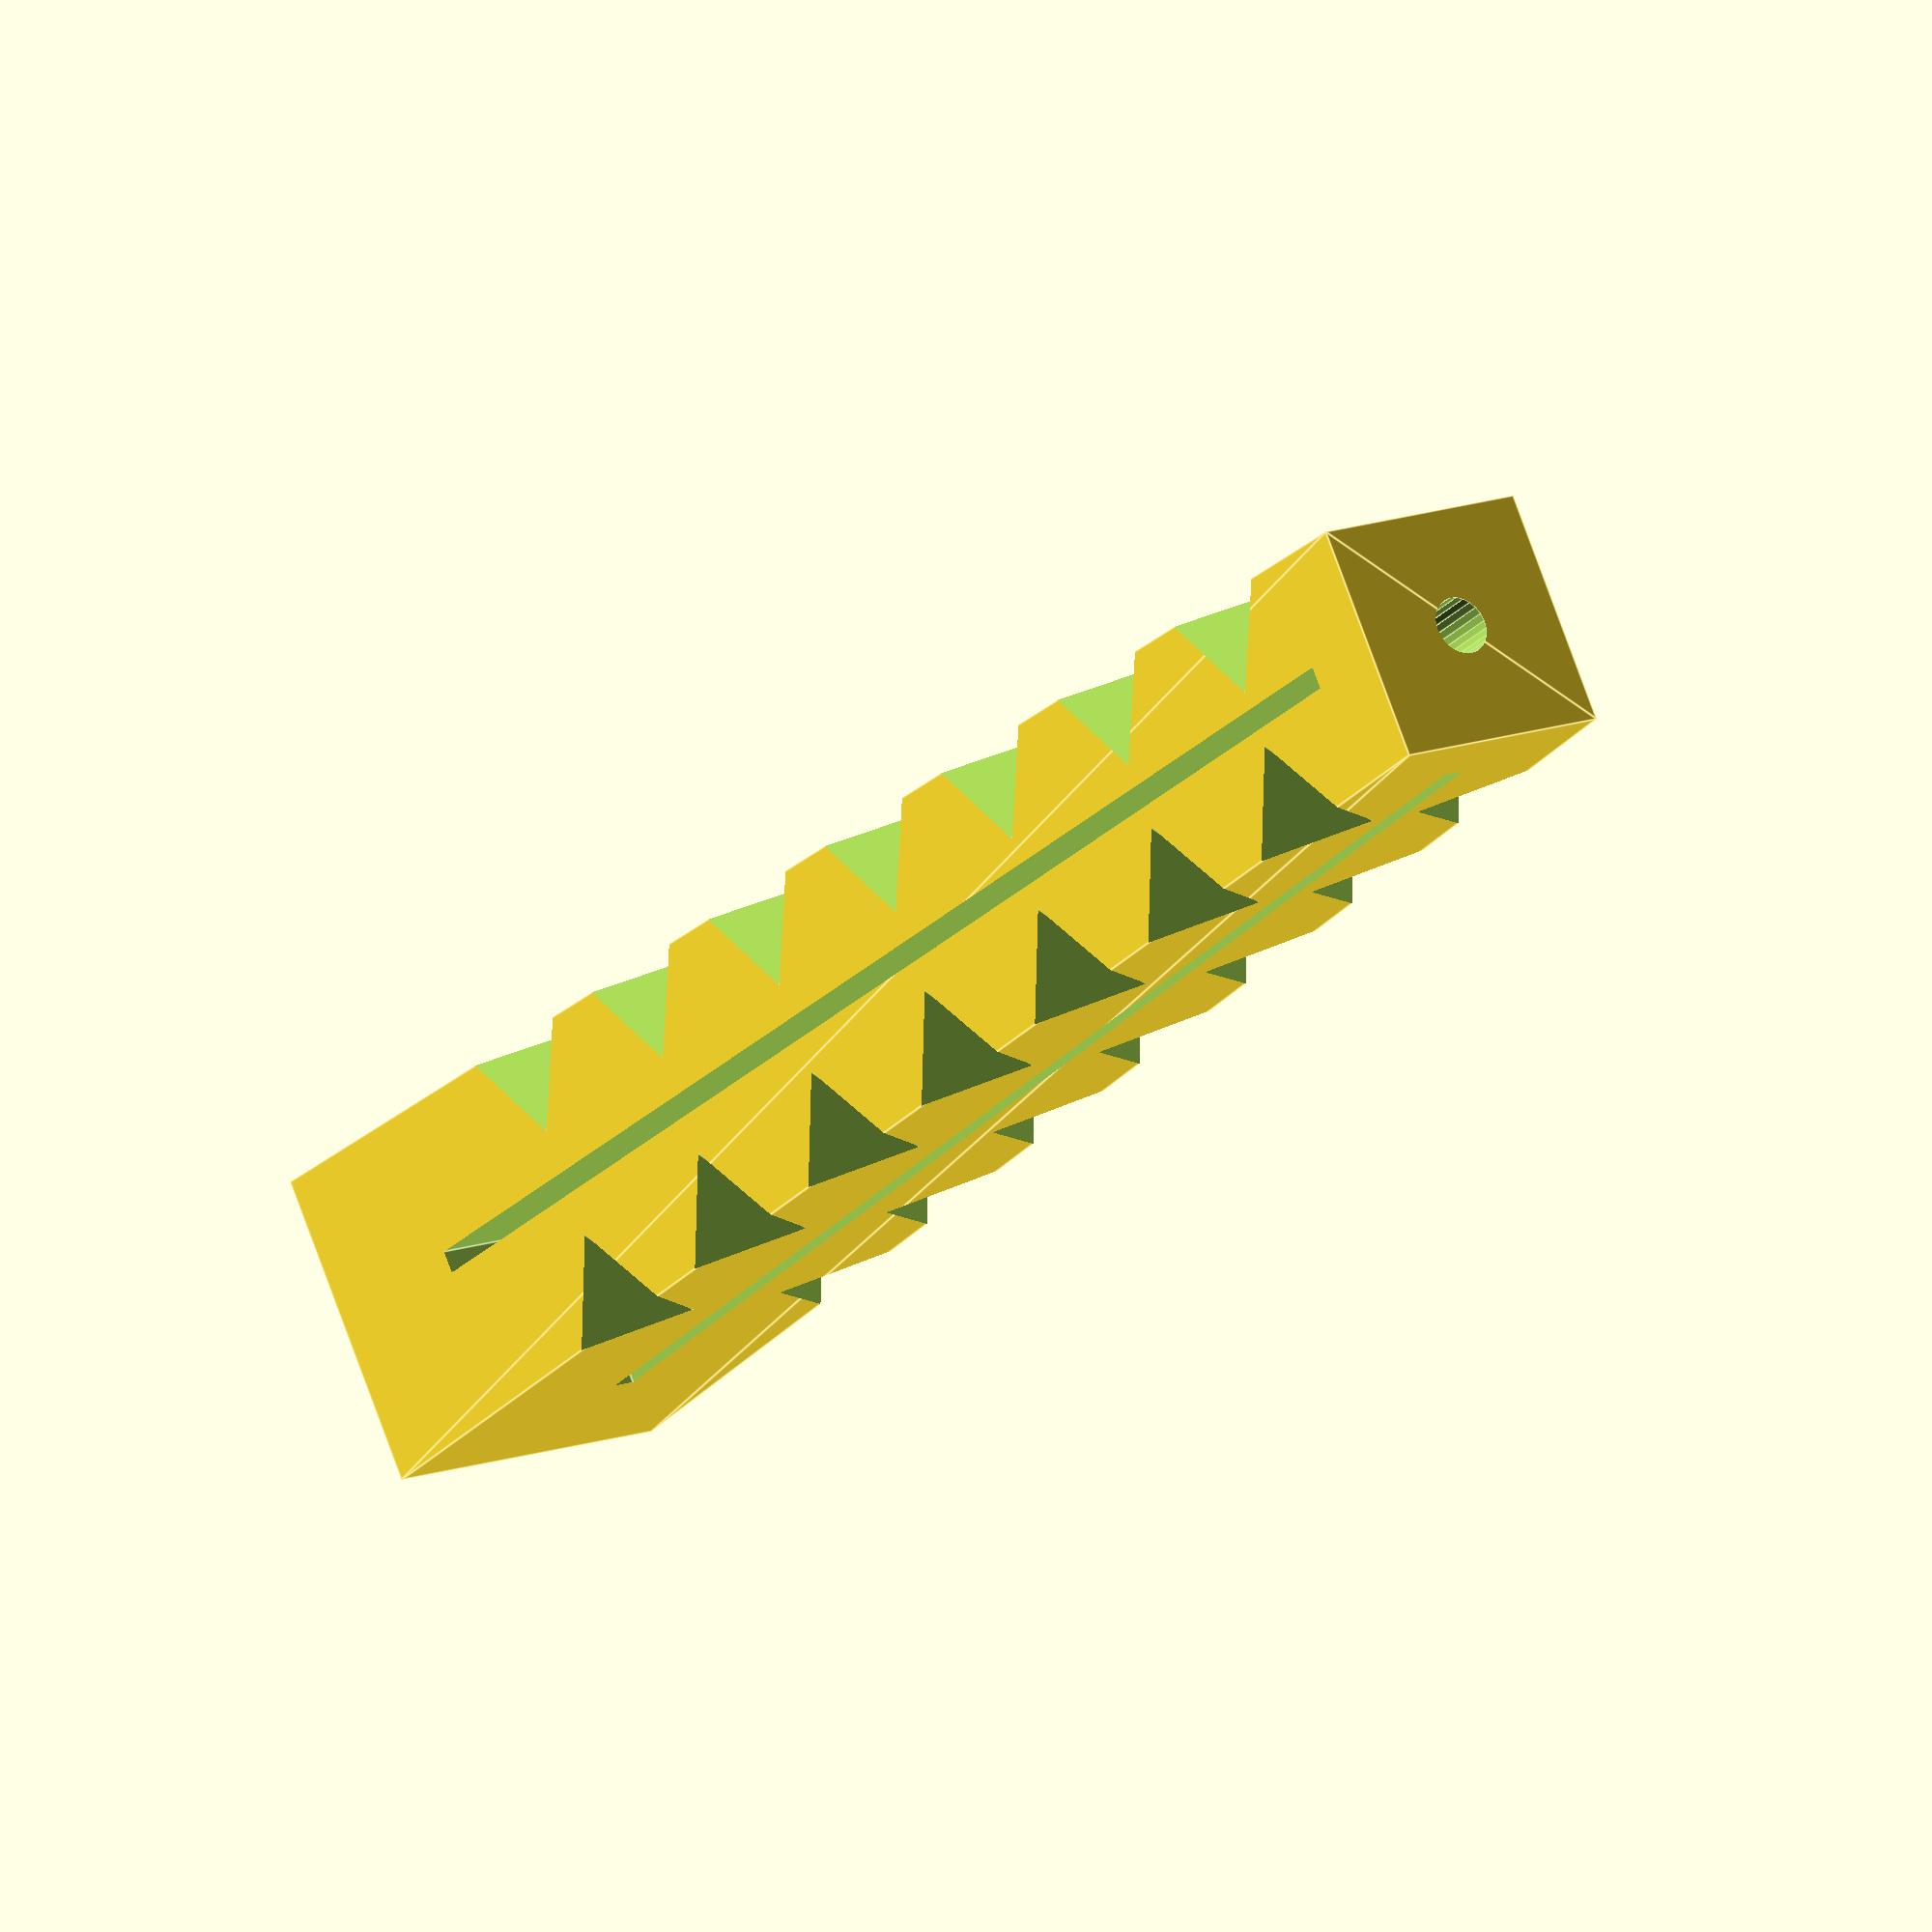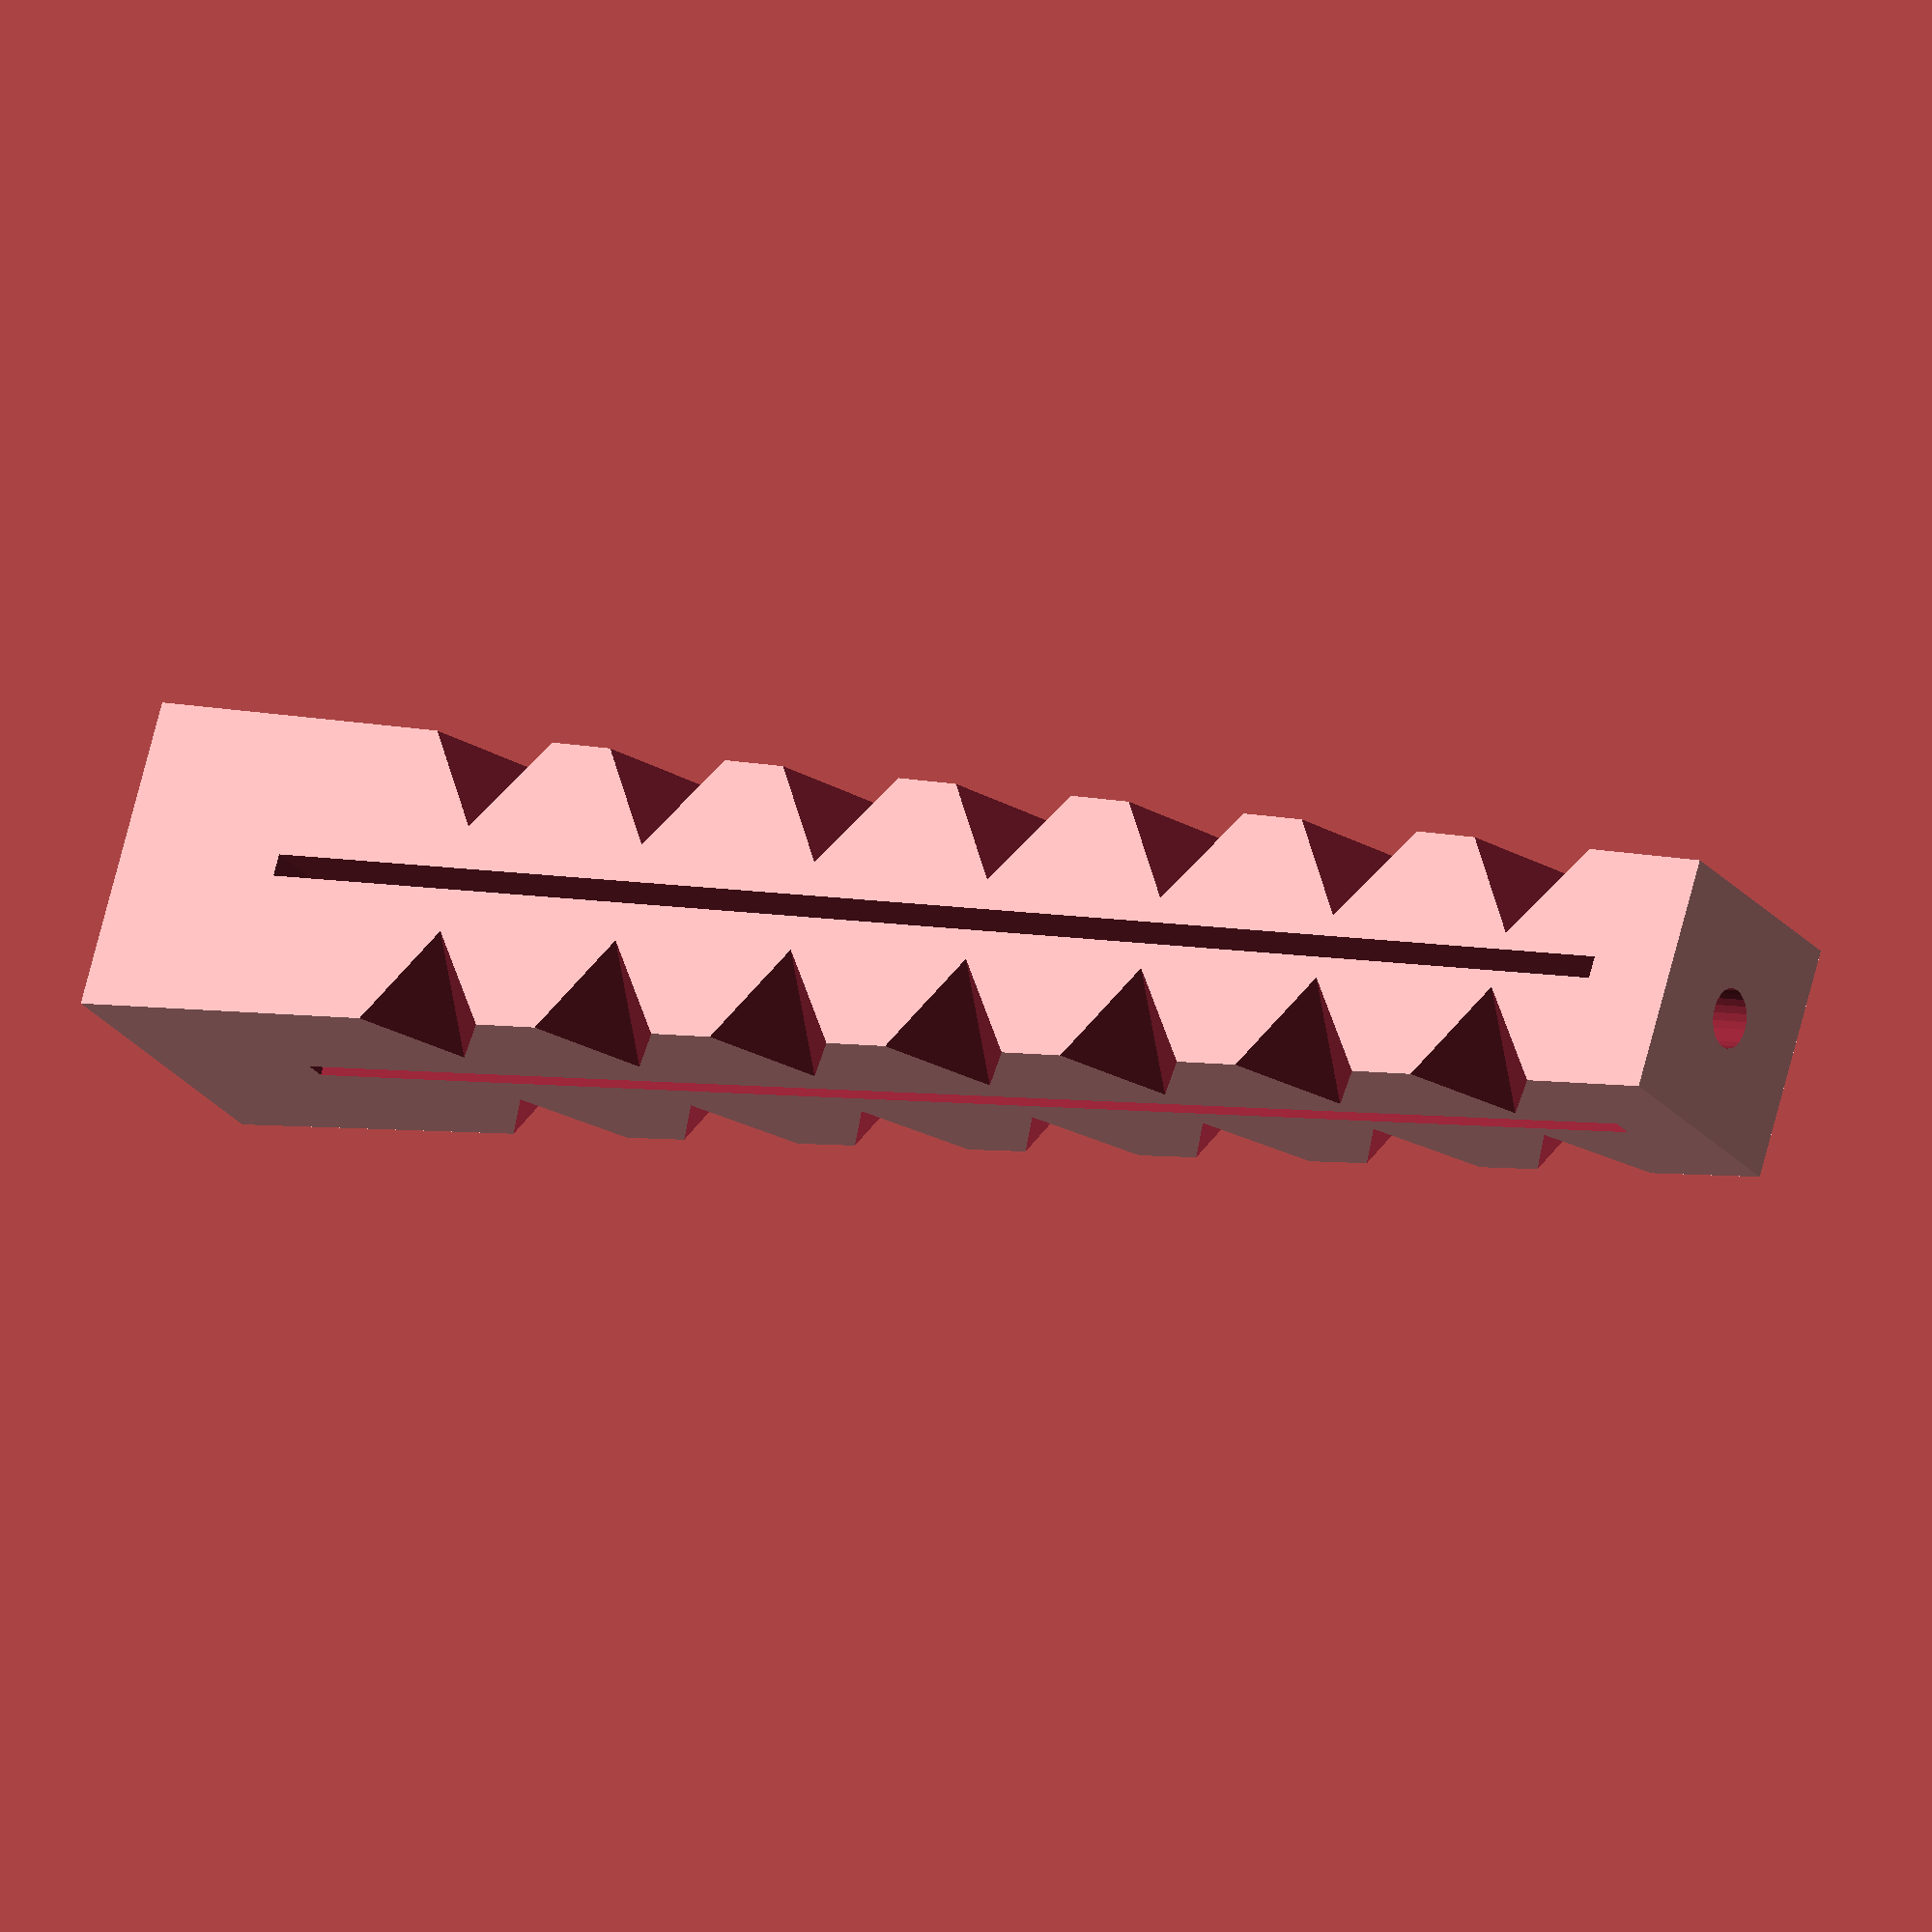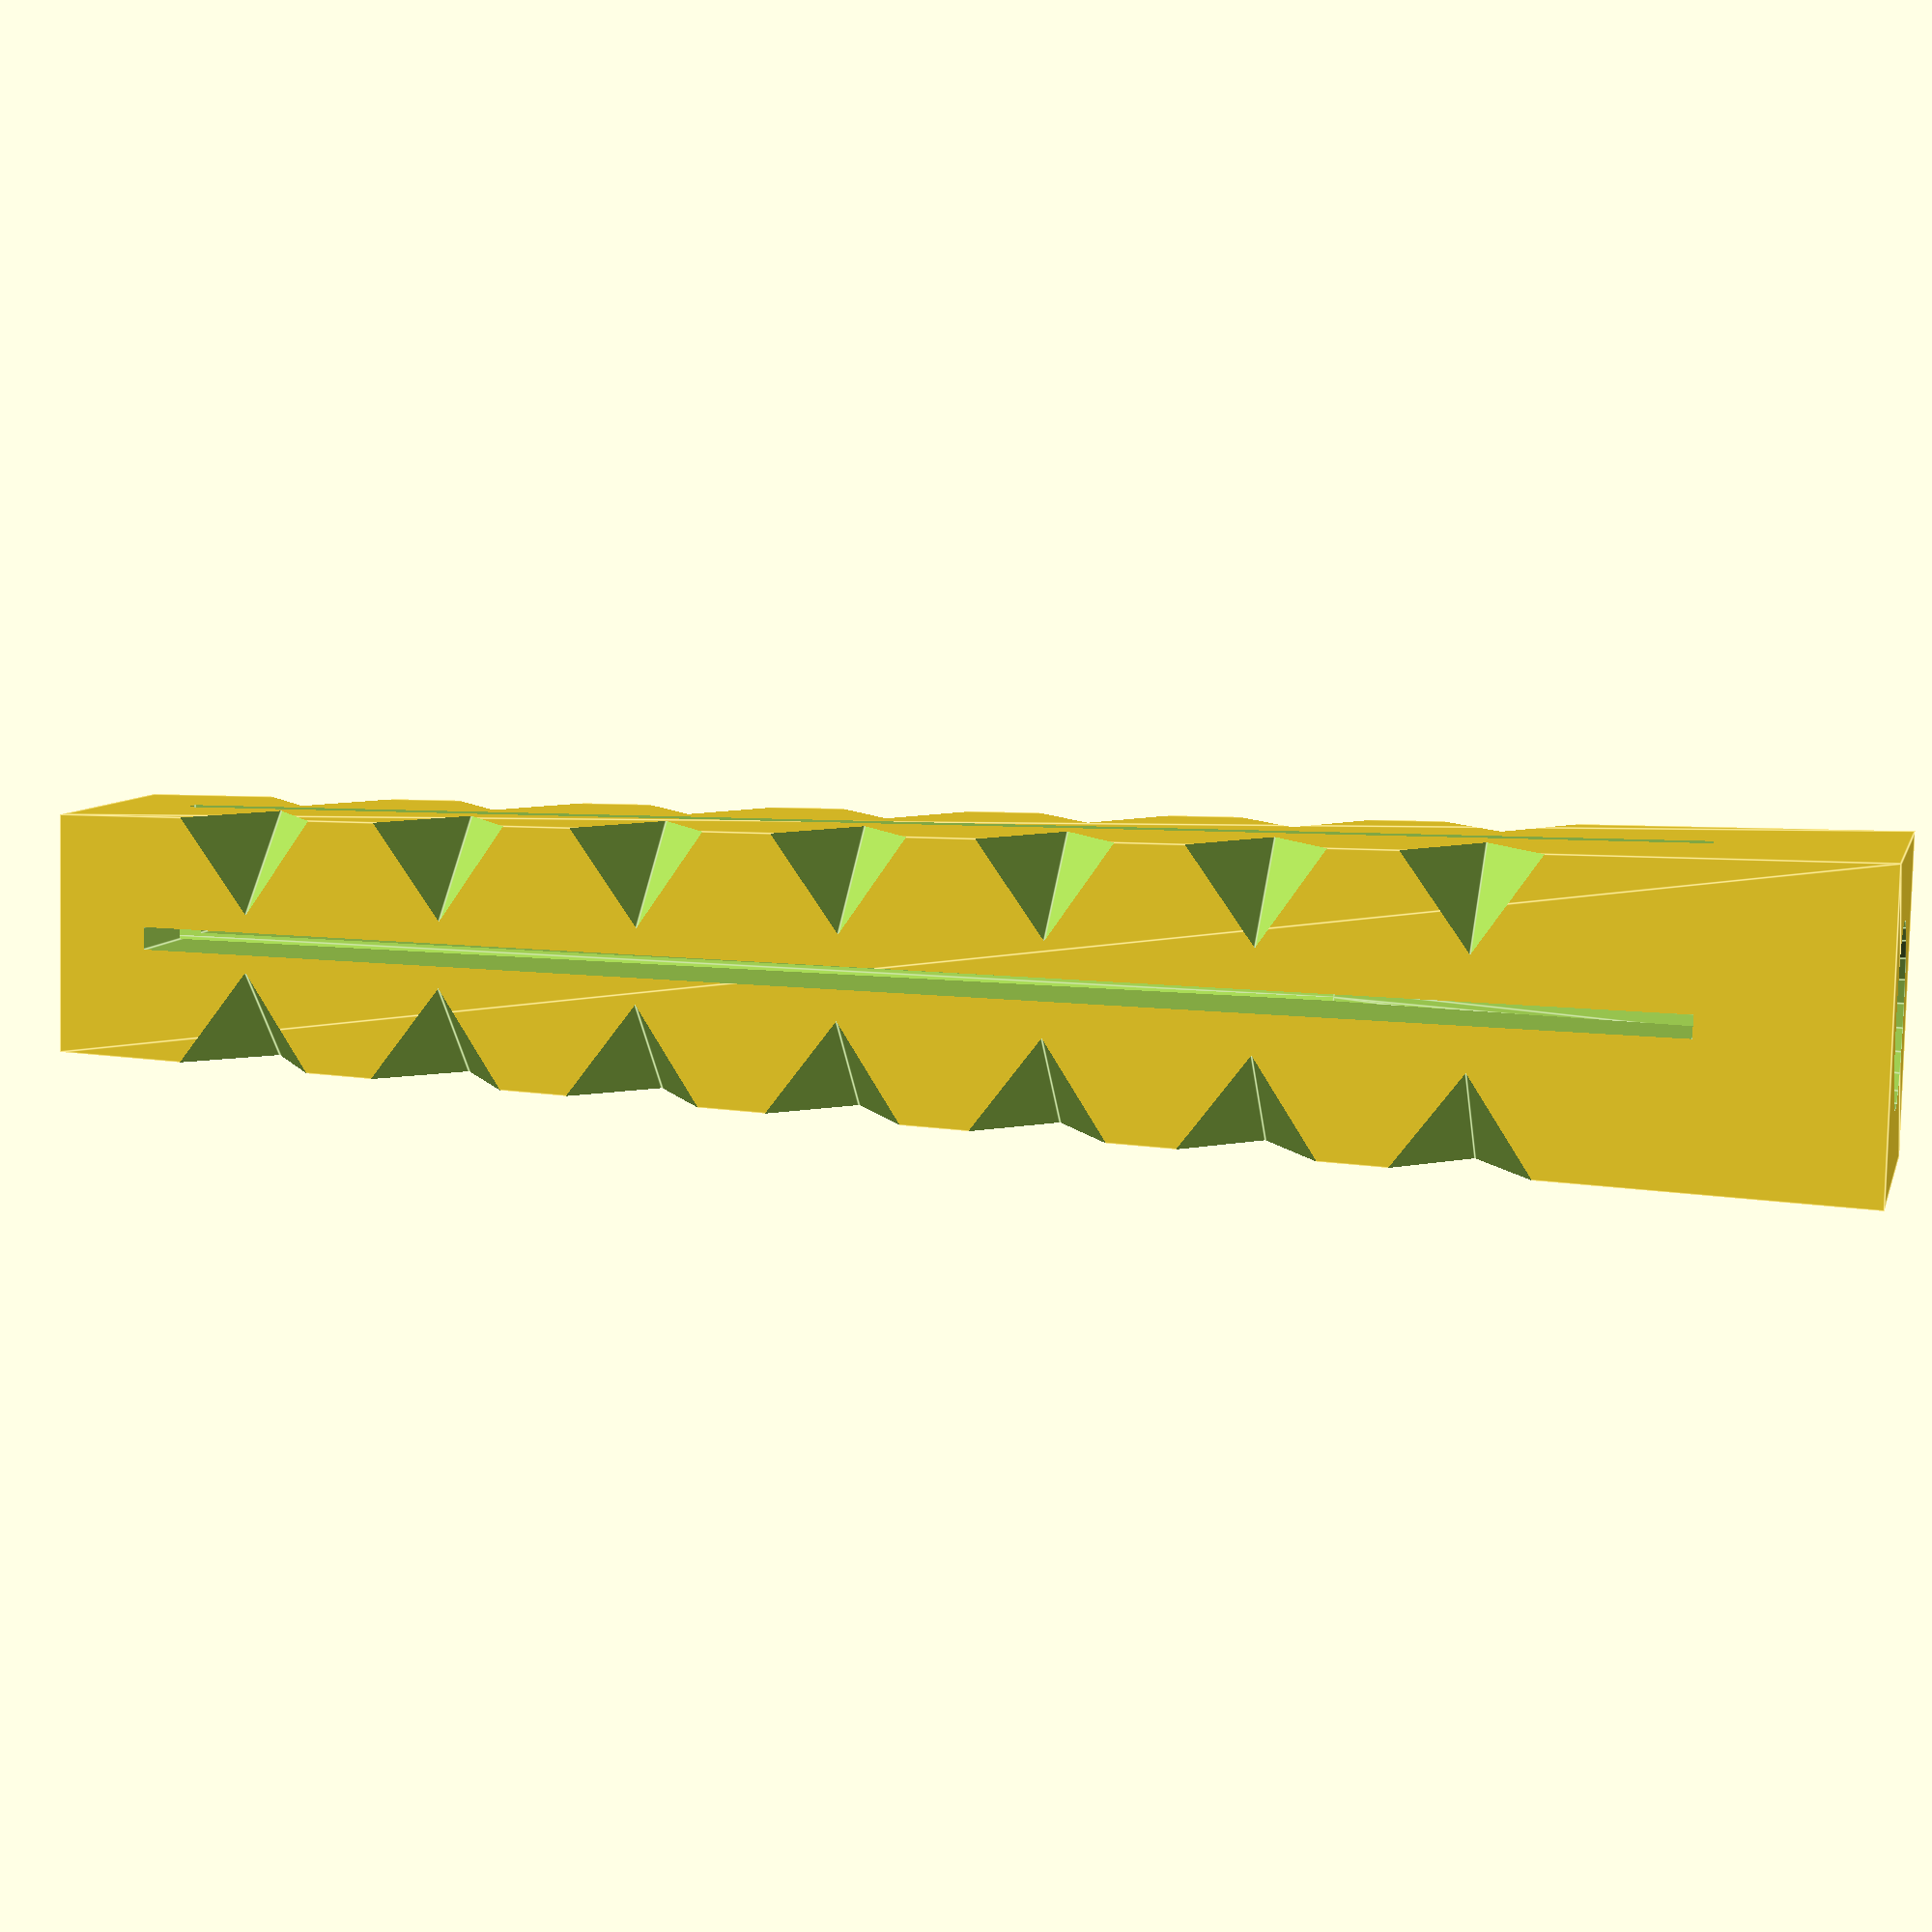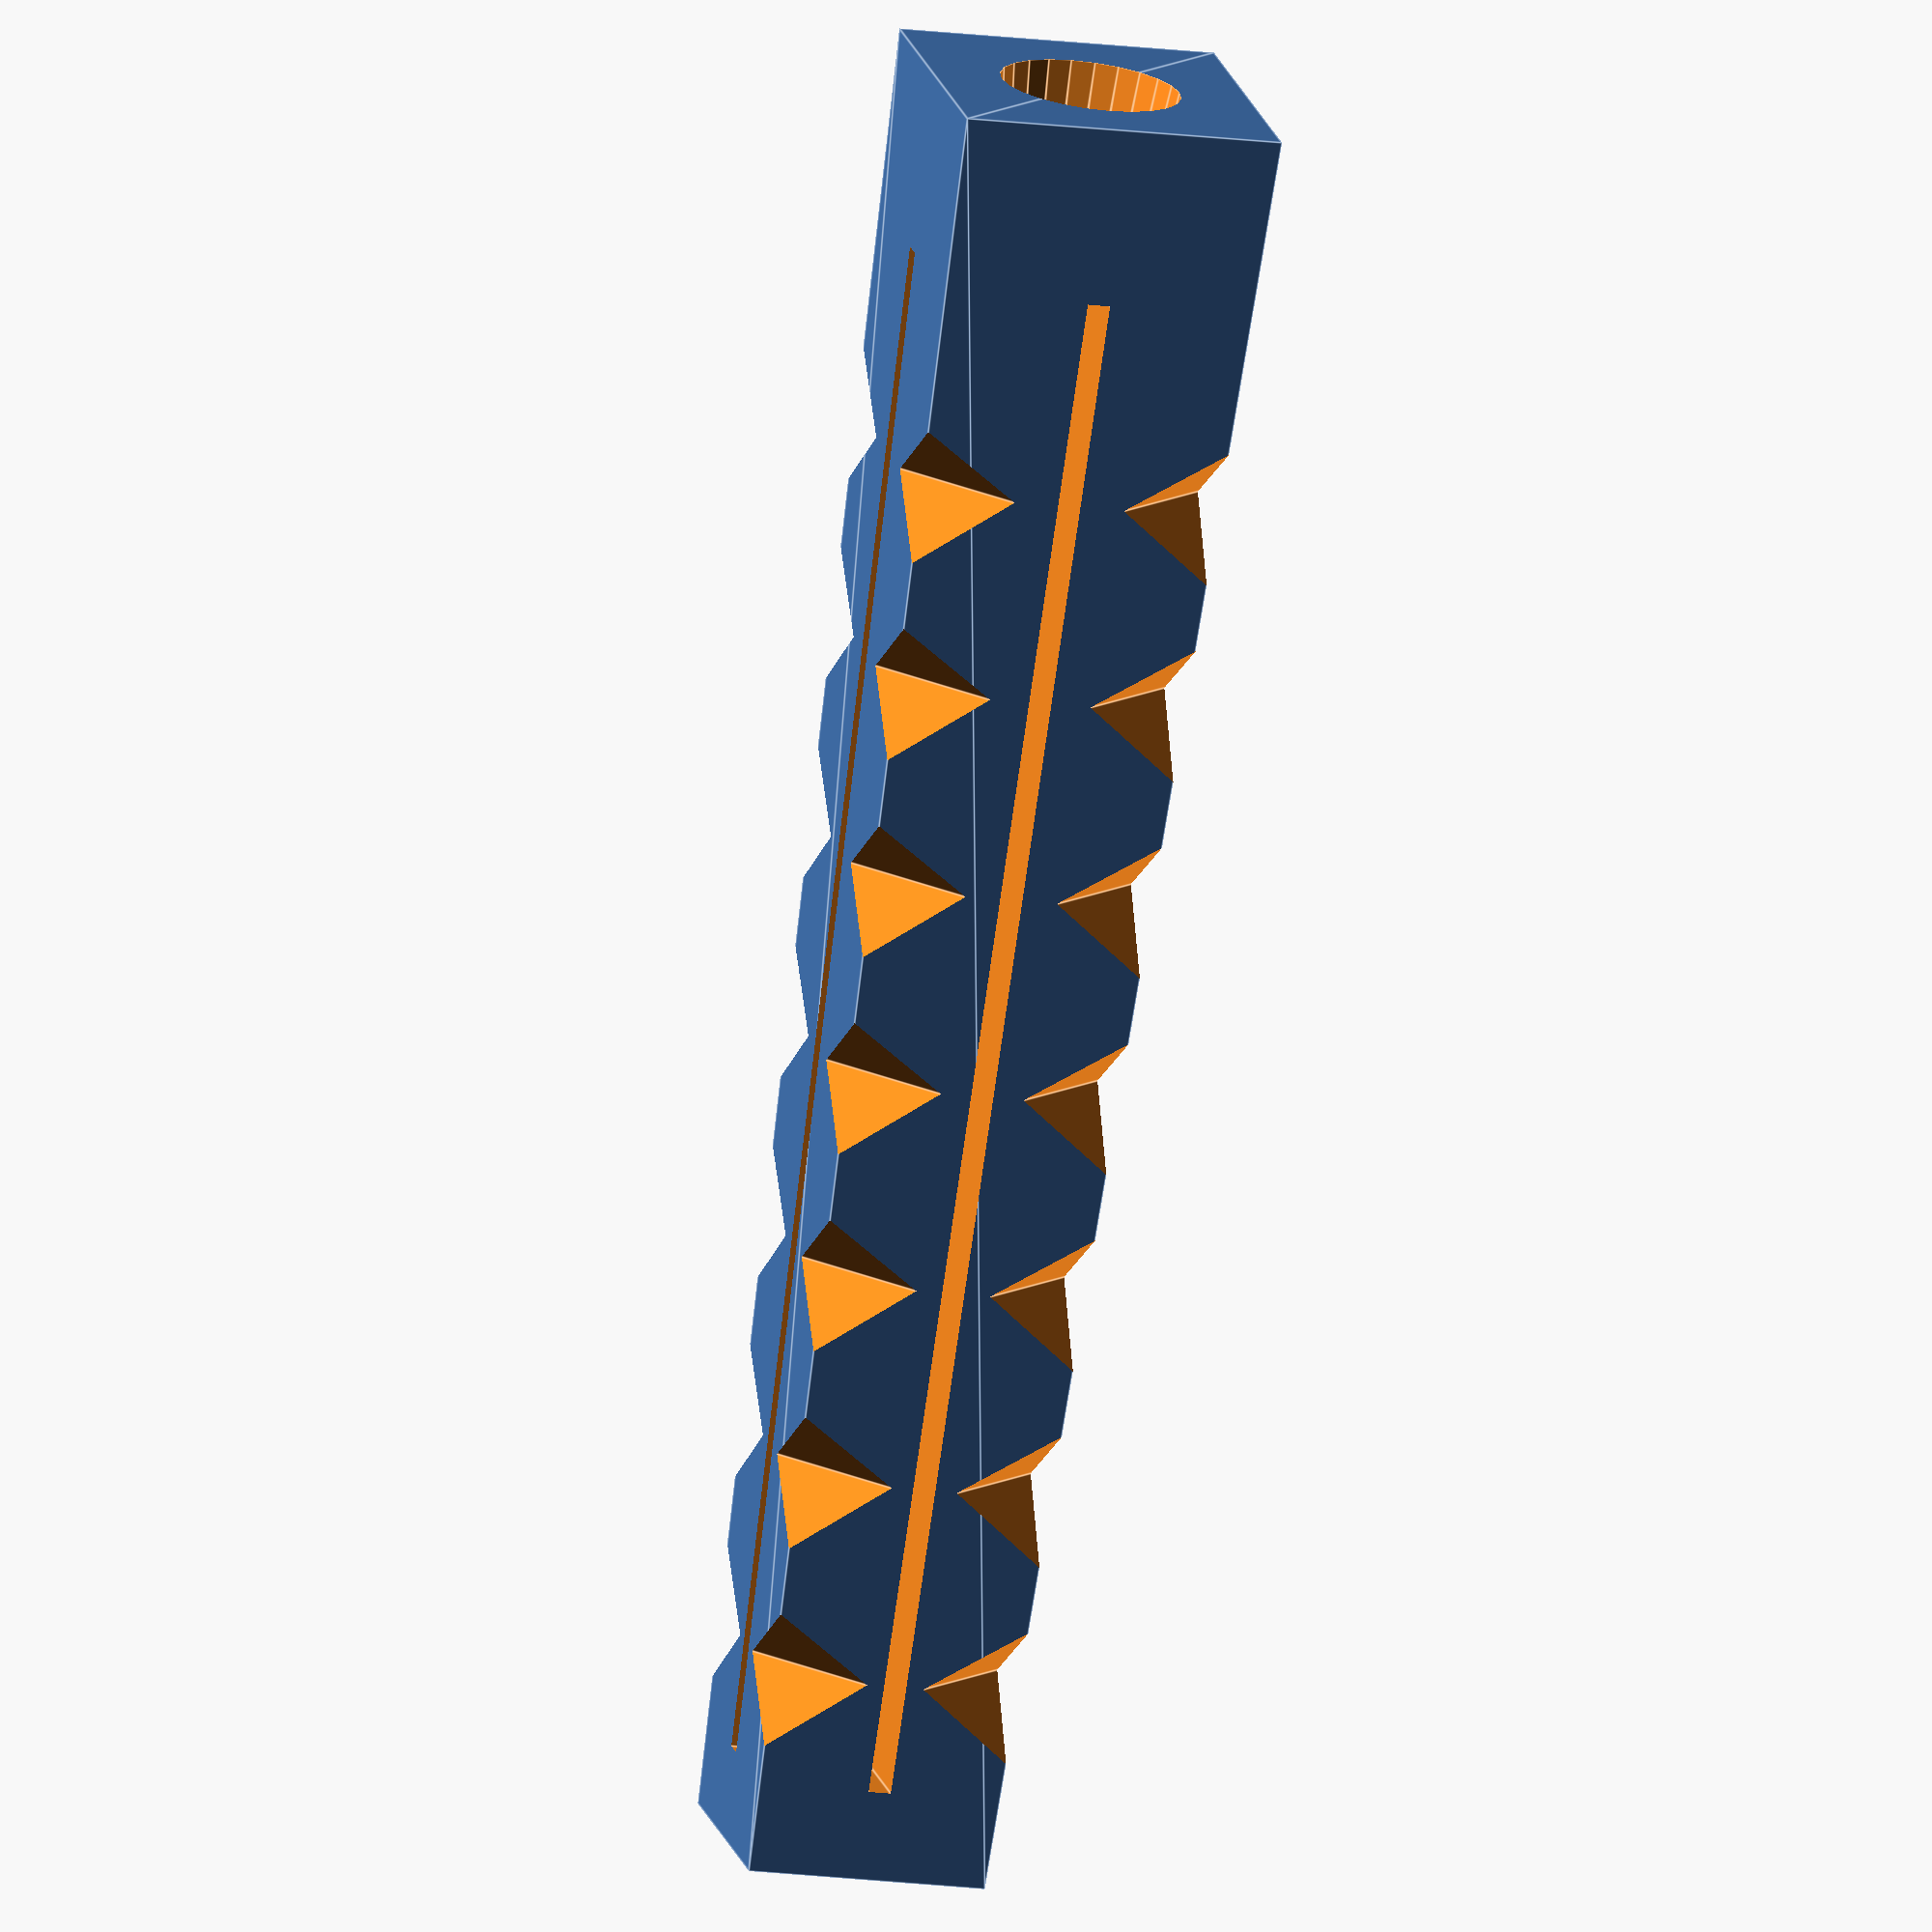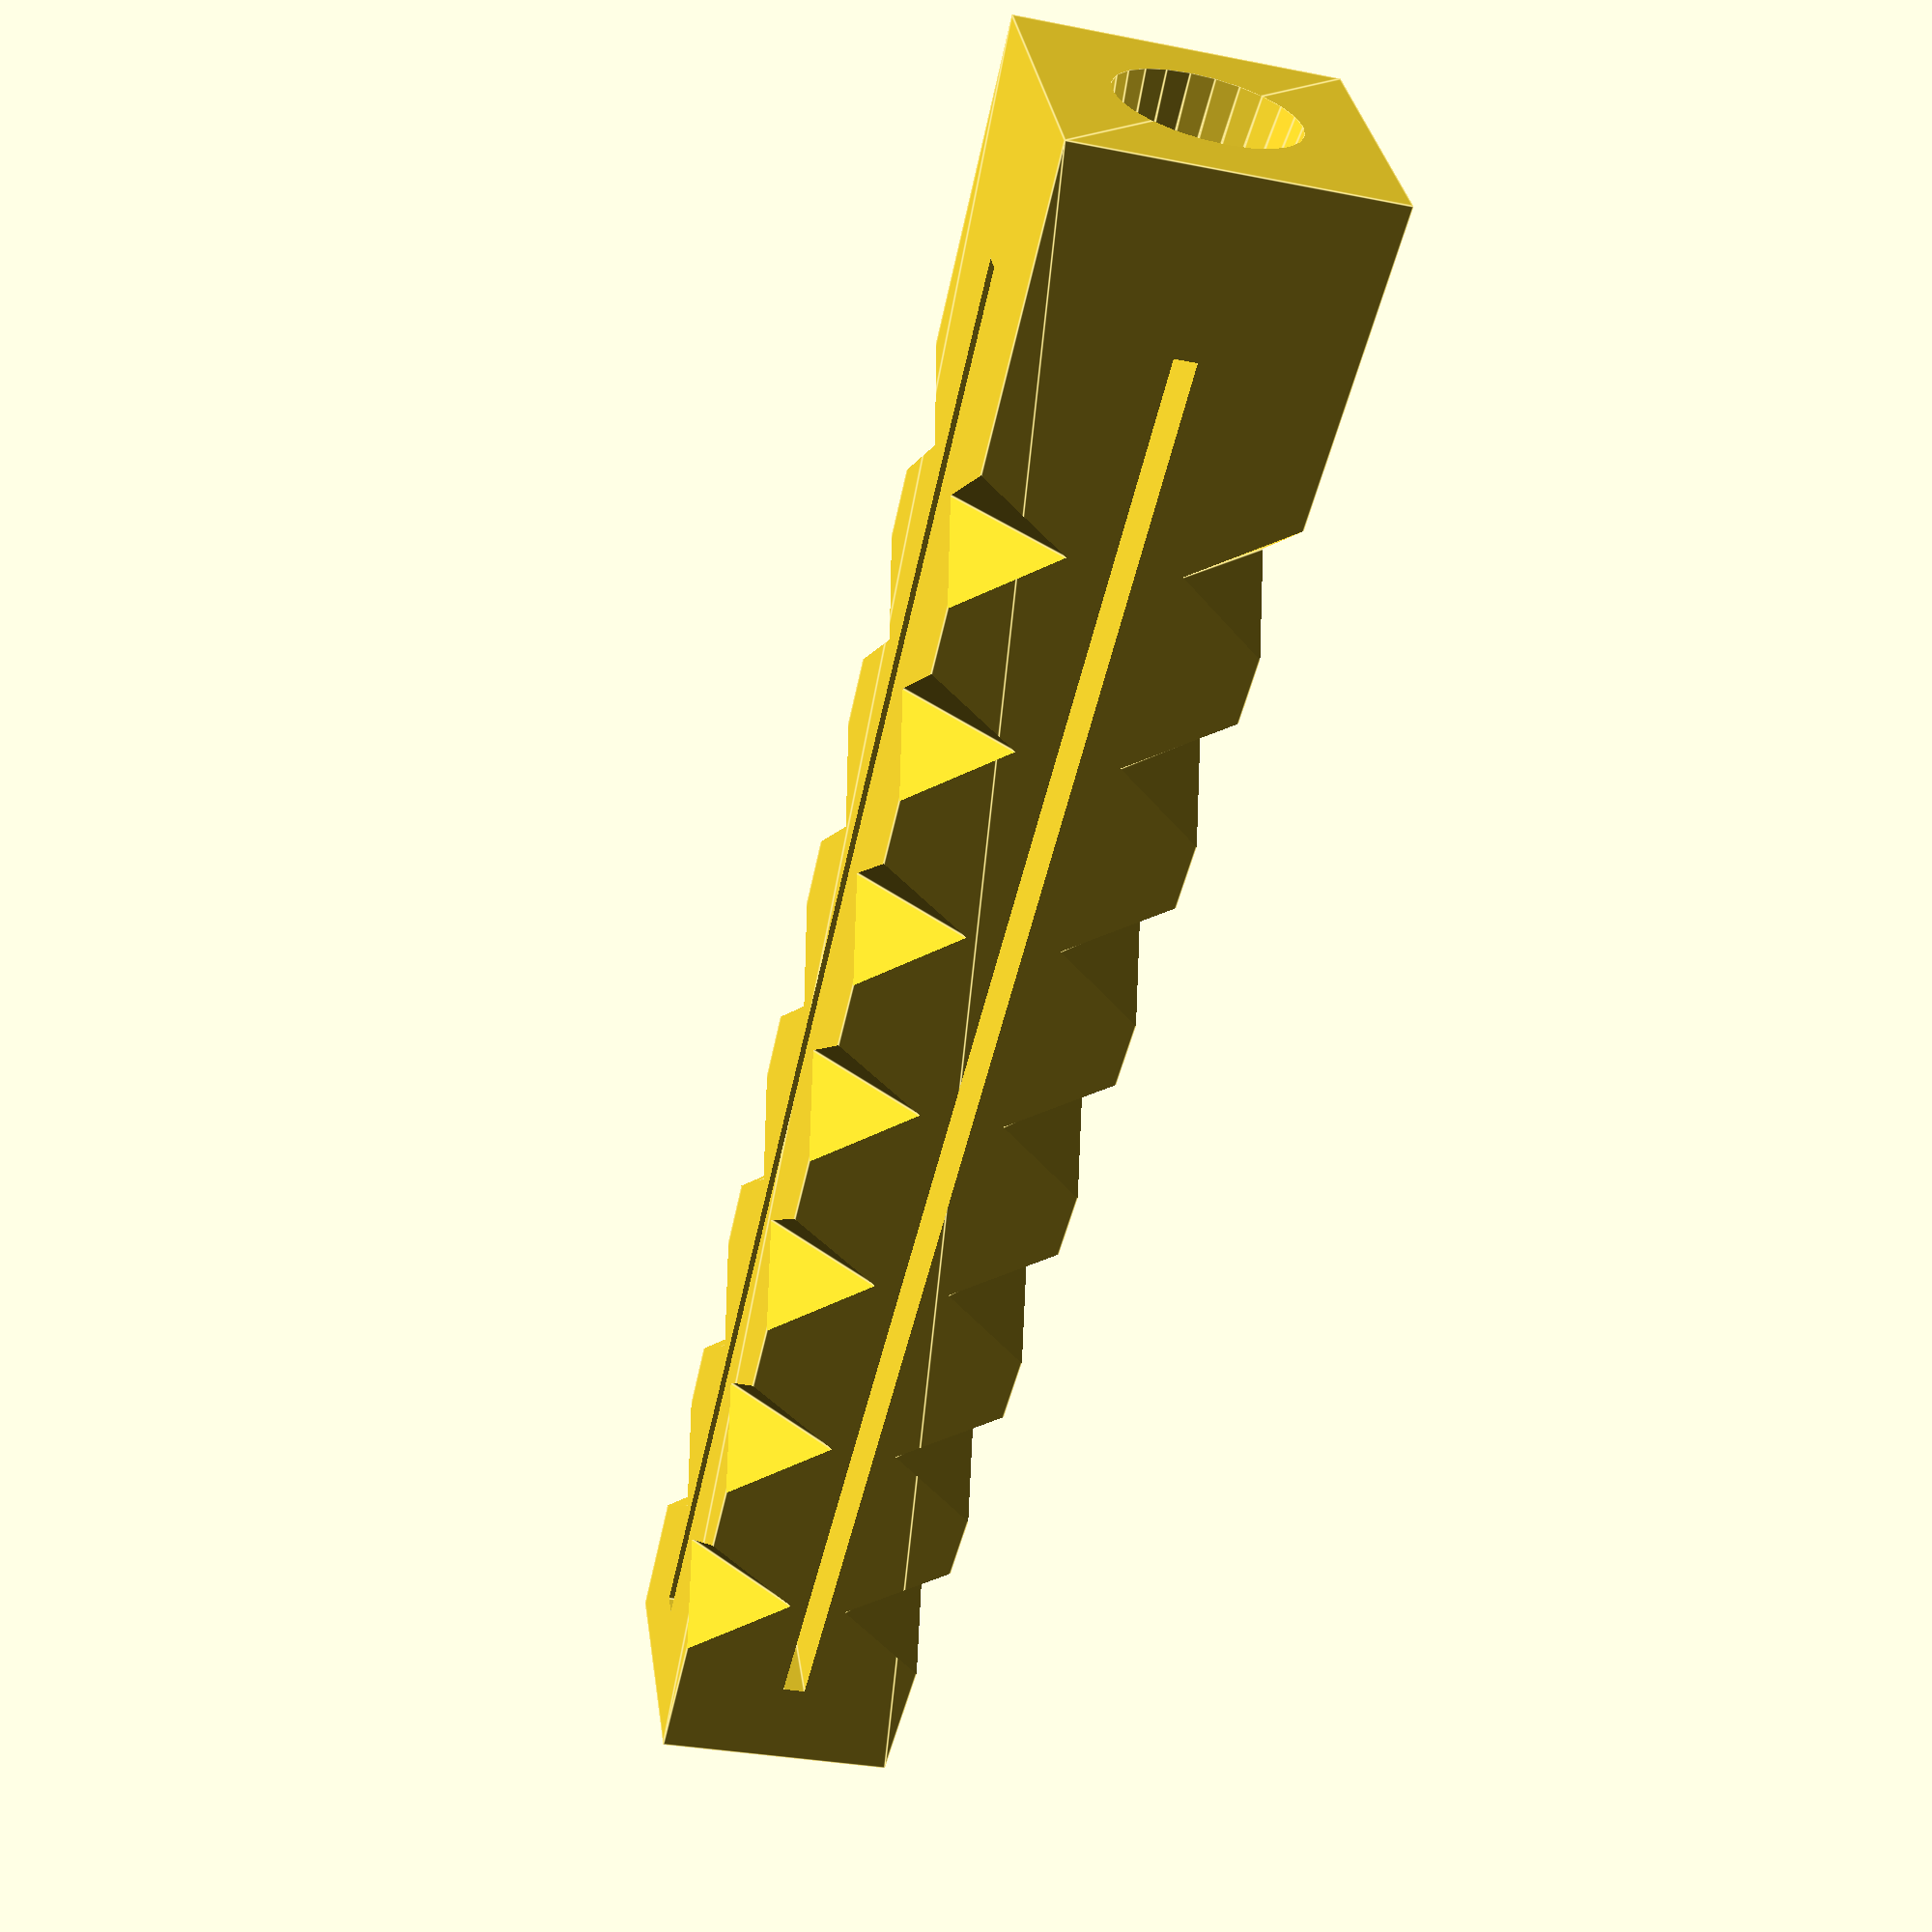
<openscad>



// a special wall anchor with lots of adjustments
// (all sizes in millimeter)

module wall_anchor (
    drill_hole_dm,          // drill hole diameter
    screw_dm,               // screw diameter
    length,                 // anchor length
    oversize        = 2,    // outer diameter oversize
    outer_taper     = 0.75, // outer taper factor
    inner_taper     = 0.2,  // inner taper factor
    inner_taper_end = 0.3,  // relative end of inner taper along length
    collar          = 0.1,  // relative length of initial non-slit part
    slit            = 0.5,  // slit width
    cap_size        = 2,    // length of the end cap
    teeth_div       = 5,    // divisor determining the number of teeth
    teeth_depth     = 1.5,  // depth of the teeth
    round_shape     = false // make the anchor round instead of square
){

	difference() {

        outer_dm = drill_hole_dm + oversize;
	    side_length   = 
            round_shape ? outer_dm : sqrt( pow(outer_dm, 2) / 2 );

	    linear_extrude( height = length, scale = outer_taper )
	    if ( round_shape )
	    	circle( d = side_length, $fn=36 );
	    else
	    	square( side_length, center = true );

	    // hole
	    abs_taper_end = length * inner_taper_end;
	    taper_dm      = screw_dm * inner_taper;

	    translate( [0, 0, -0.01] )
	    union() {
	        $fn = 24;
            
	        cylinder( d1 = screw_dm, d2 = taper_dm, h = abs_taper_end + 0.01);
	        
	        translate( [0, 0, abs_taper_end] )
	        cylinder( d = taper_dm, h = length - abs_taper_end + 0.02 );
	    }


        // slits
        abs_collar = length * collar;
        
        for (i = [0:1])
        rotate( [0, 0, i * 90] )
        translate([
        	-(side_length + 2) / 2, 
        	-slit / 2, 
        	abs_collar
        ]) 
        cube ([
        	side_length + 2, 
        	slit, 
        	length - cap_size - abs_collar
        ]);
        
        // teeth
        teeth_count = floor( (length - abs_collar) / teeth_div );
        teeth_dist  = (length - abs_collar) / (teeth_count + 1);
        
        opposite = (outer_dm - (outer_dm * outer_taper)) / 2;
        hypotenuse  = sqrt( pow(opposite, 2) + pow(length, 2) );
        angle = asin( opposite / hypotenuse );
        
        diag_dist = sqrt( pow(outer_dm/2 - teeth_depth, 2) / 2 );
                
        for ( j = [0:90:359] )
        rotate( [0, 0, j] )
        rotate( -angle, [1,1,0] )
        for (i = [1:teeth_count] )
        translate( [diag_dist, -diag_dist, abs_collar + i * teeth_dist] )
        rotate([0,0,-45])
        translate( [0, -outer_dm / 2, 0] )
        rotate([0,45,0])
        cube( outer_dm );        
	    
	}

}
translate([0,0,10])
wall_anchor(8,4,40, inner_taper = 0.33, round_shape = false);

</openscad>
<views>
elev=26.1 azim=156.0 roll=327.4 proj=o view=edges
elev=354.1 azim=26.8 roll=303.8 proj=o view=solid
elev=347.0 azim=264.2 roll=103.3 proj=p view=edges
elev=255.2 azim=12.2 roll=7.8 proj=o view=edges
elev=61.2 azim=8.0 roll=166.1 proj=p view=edges
</views>
